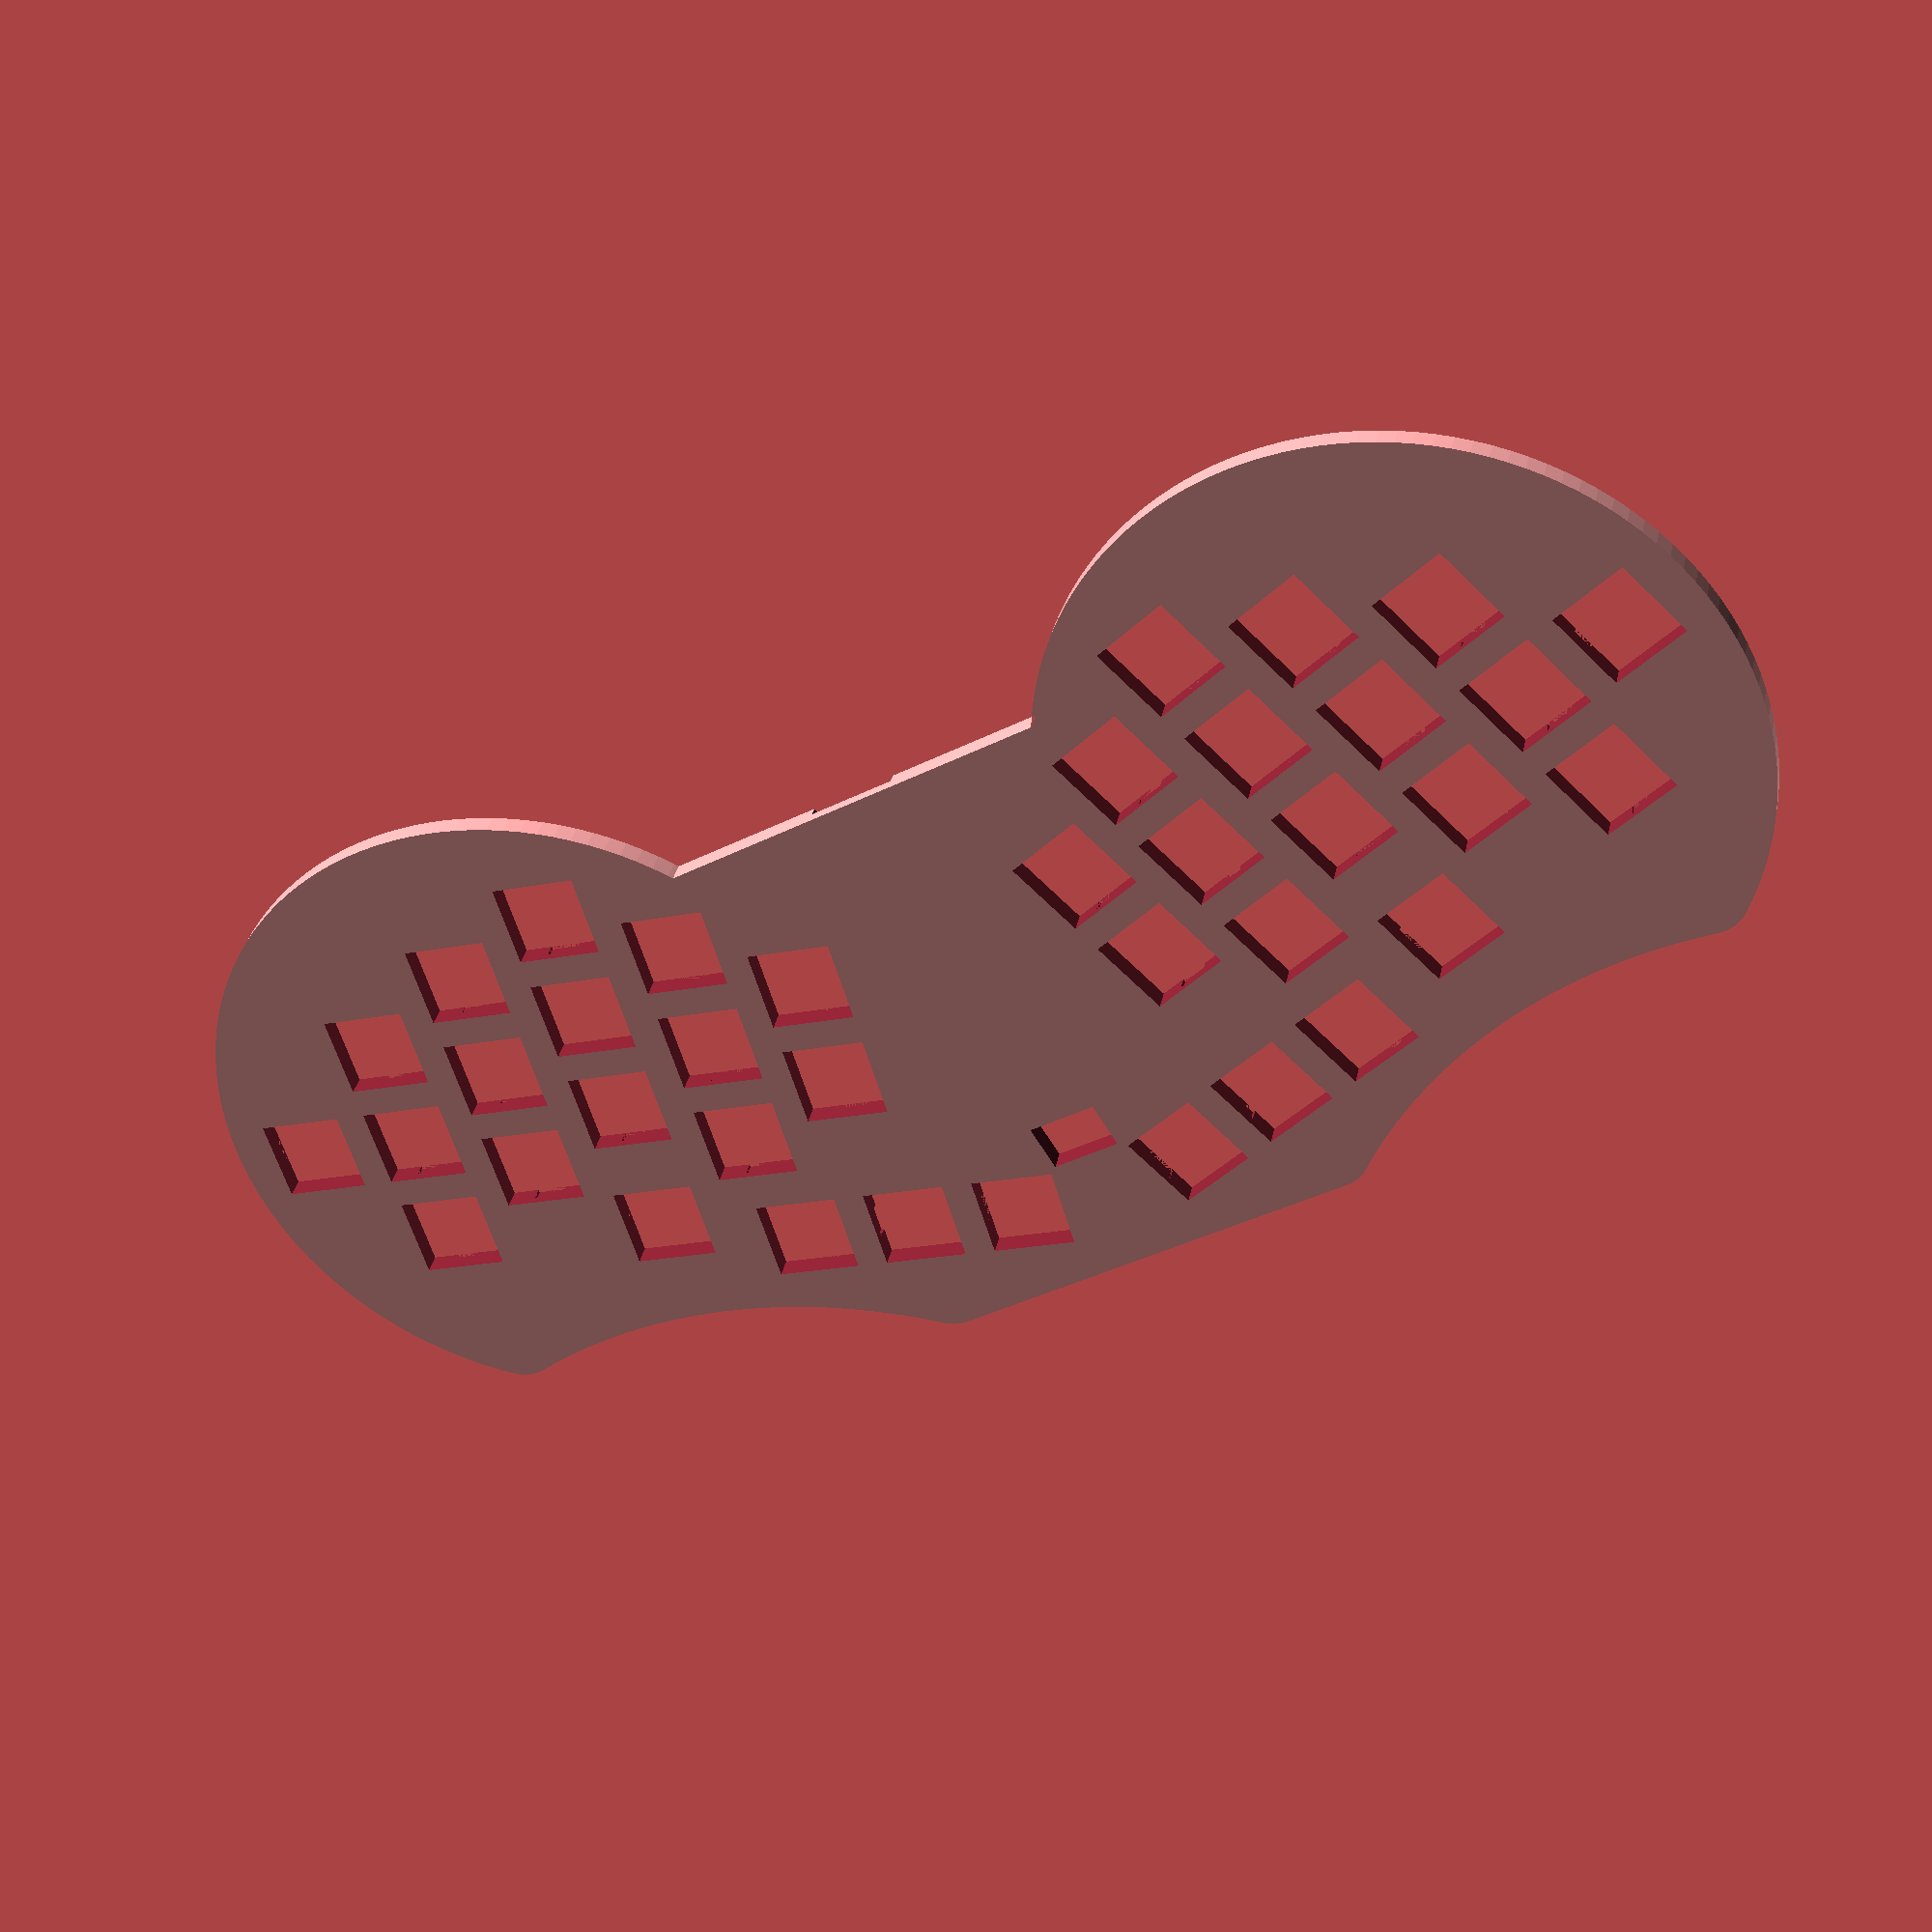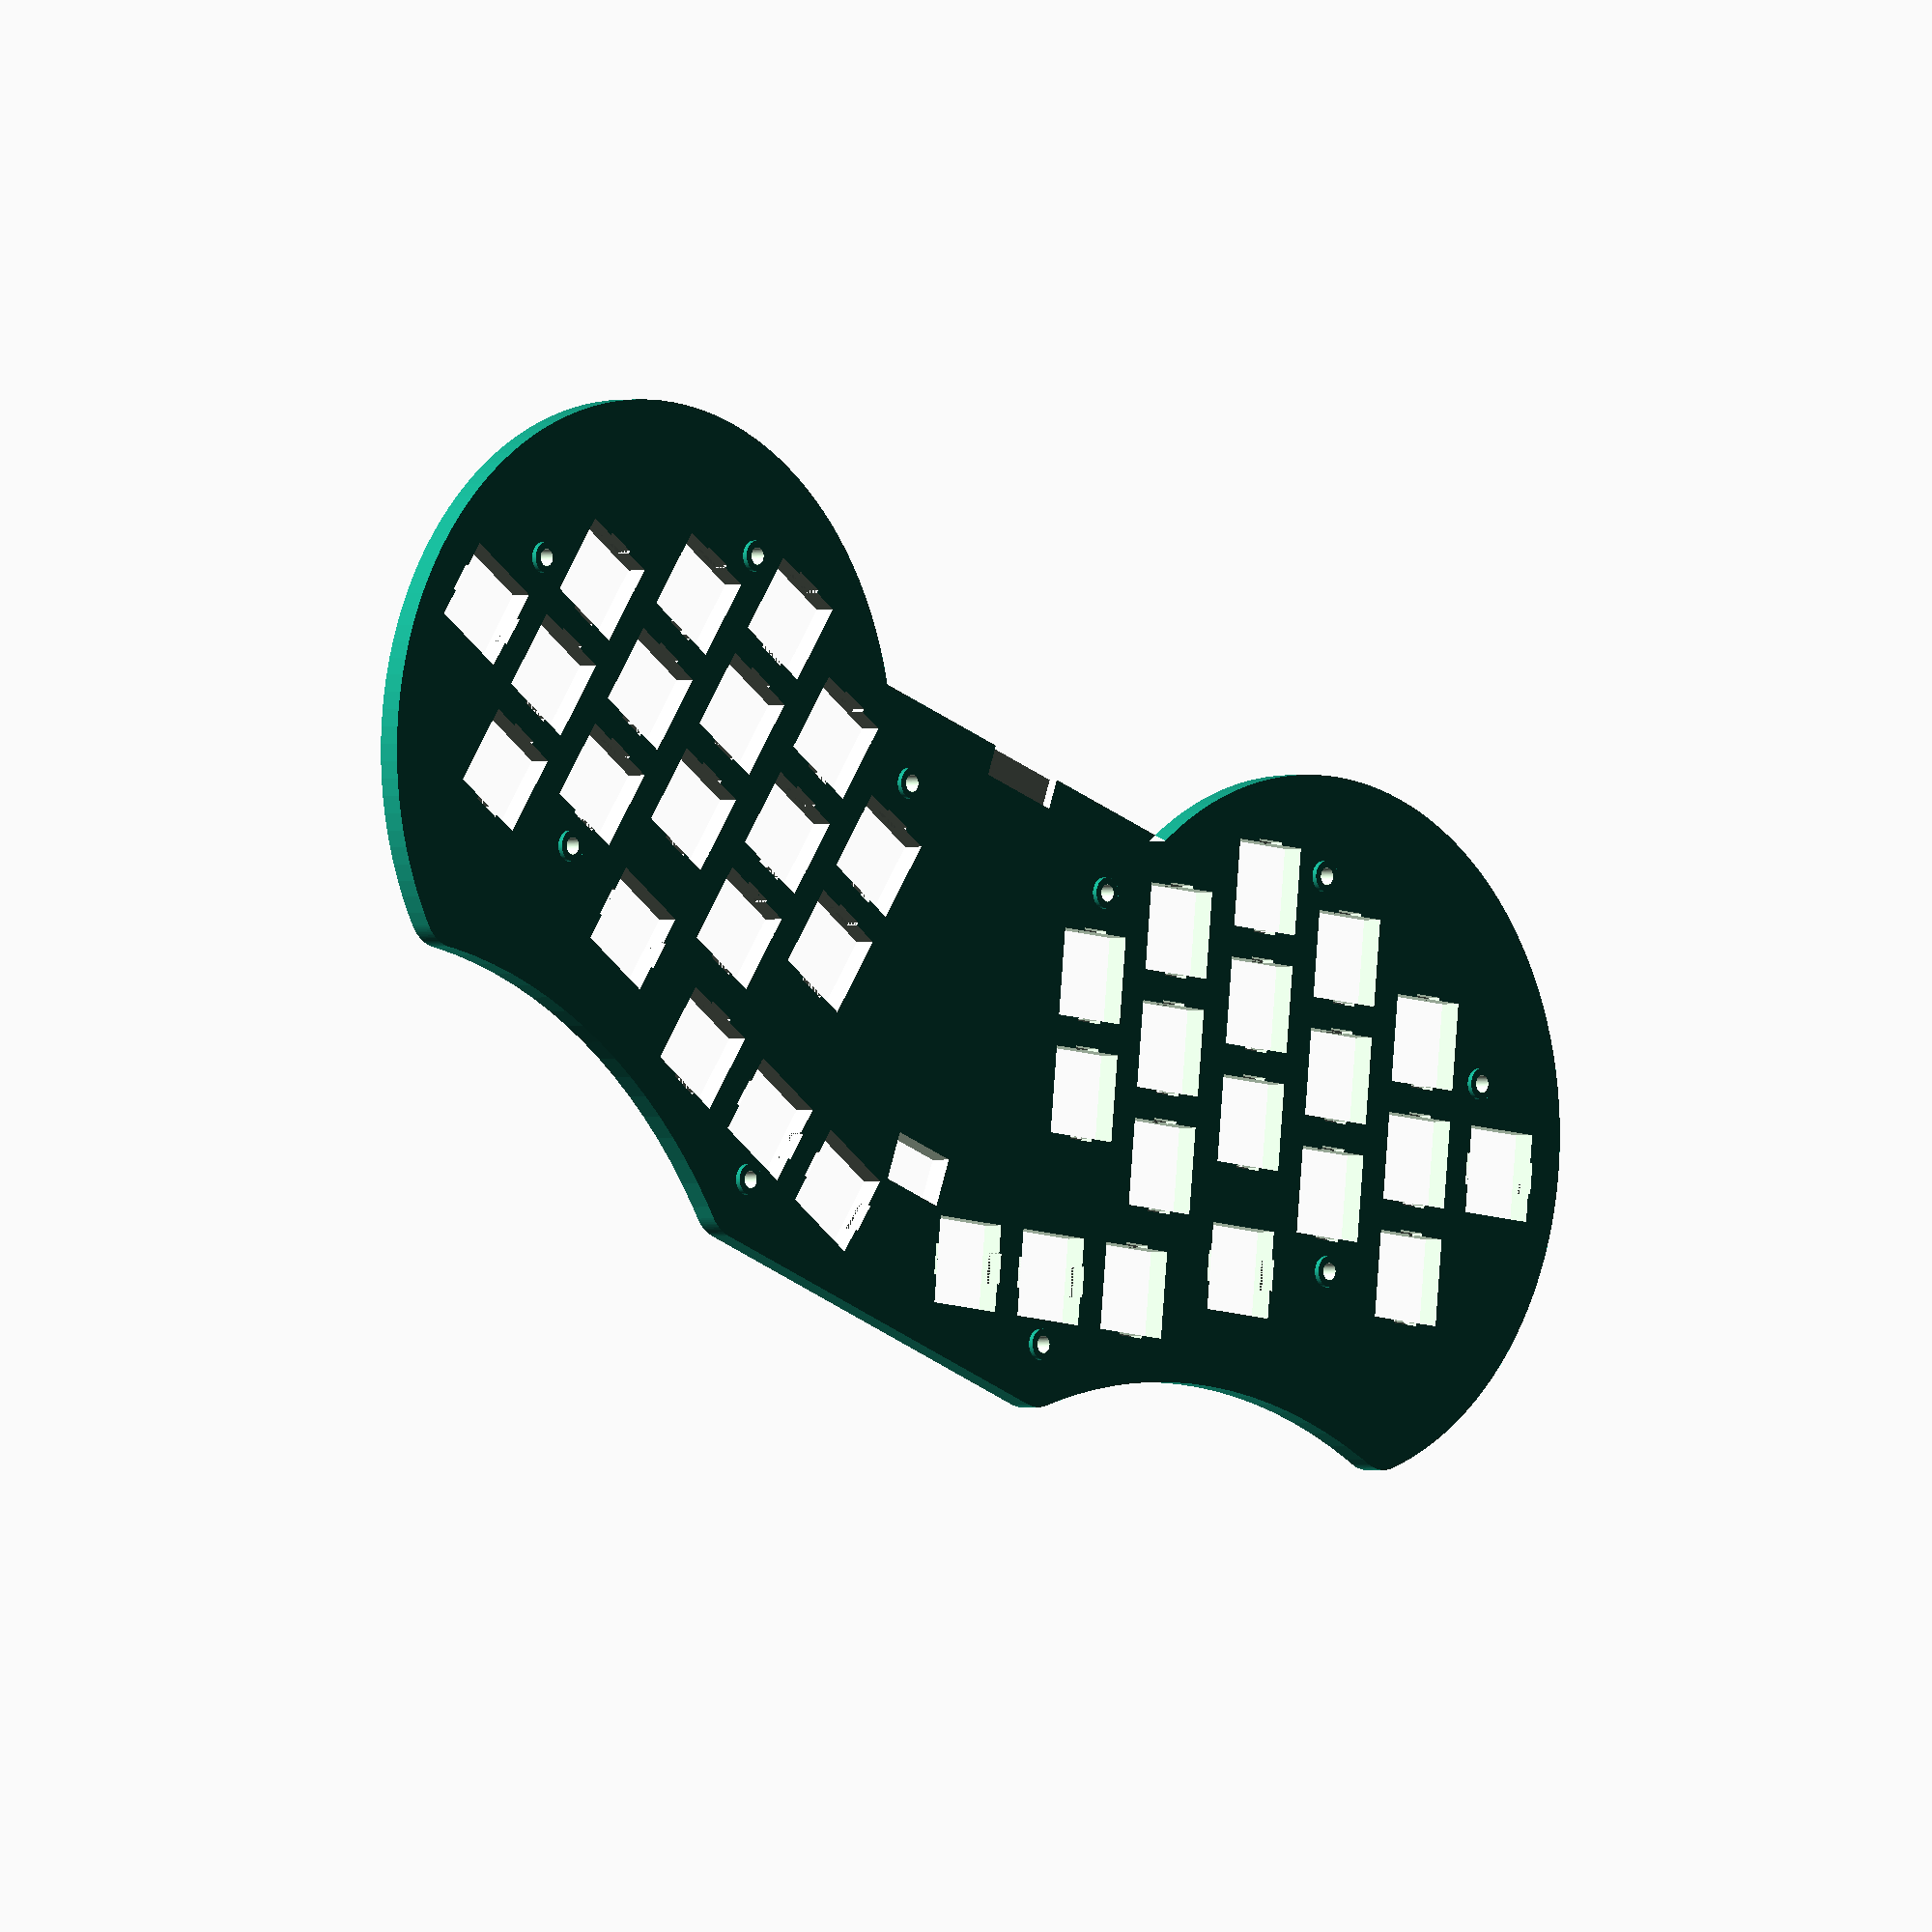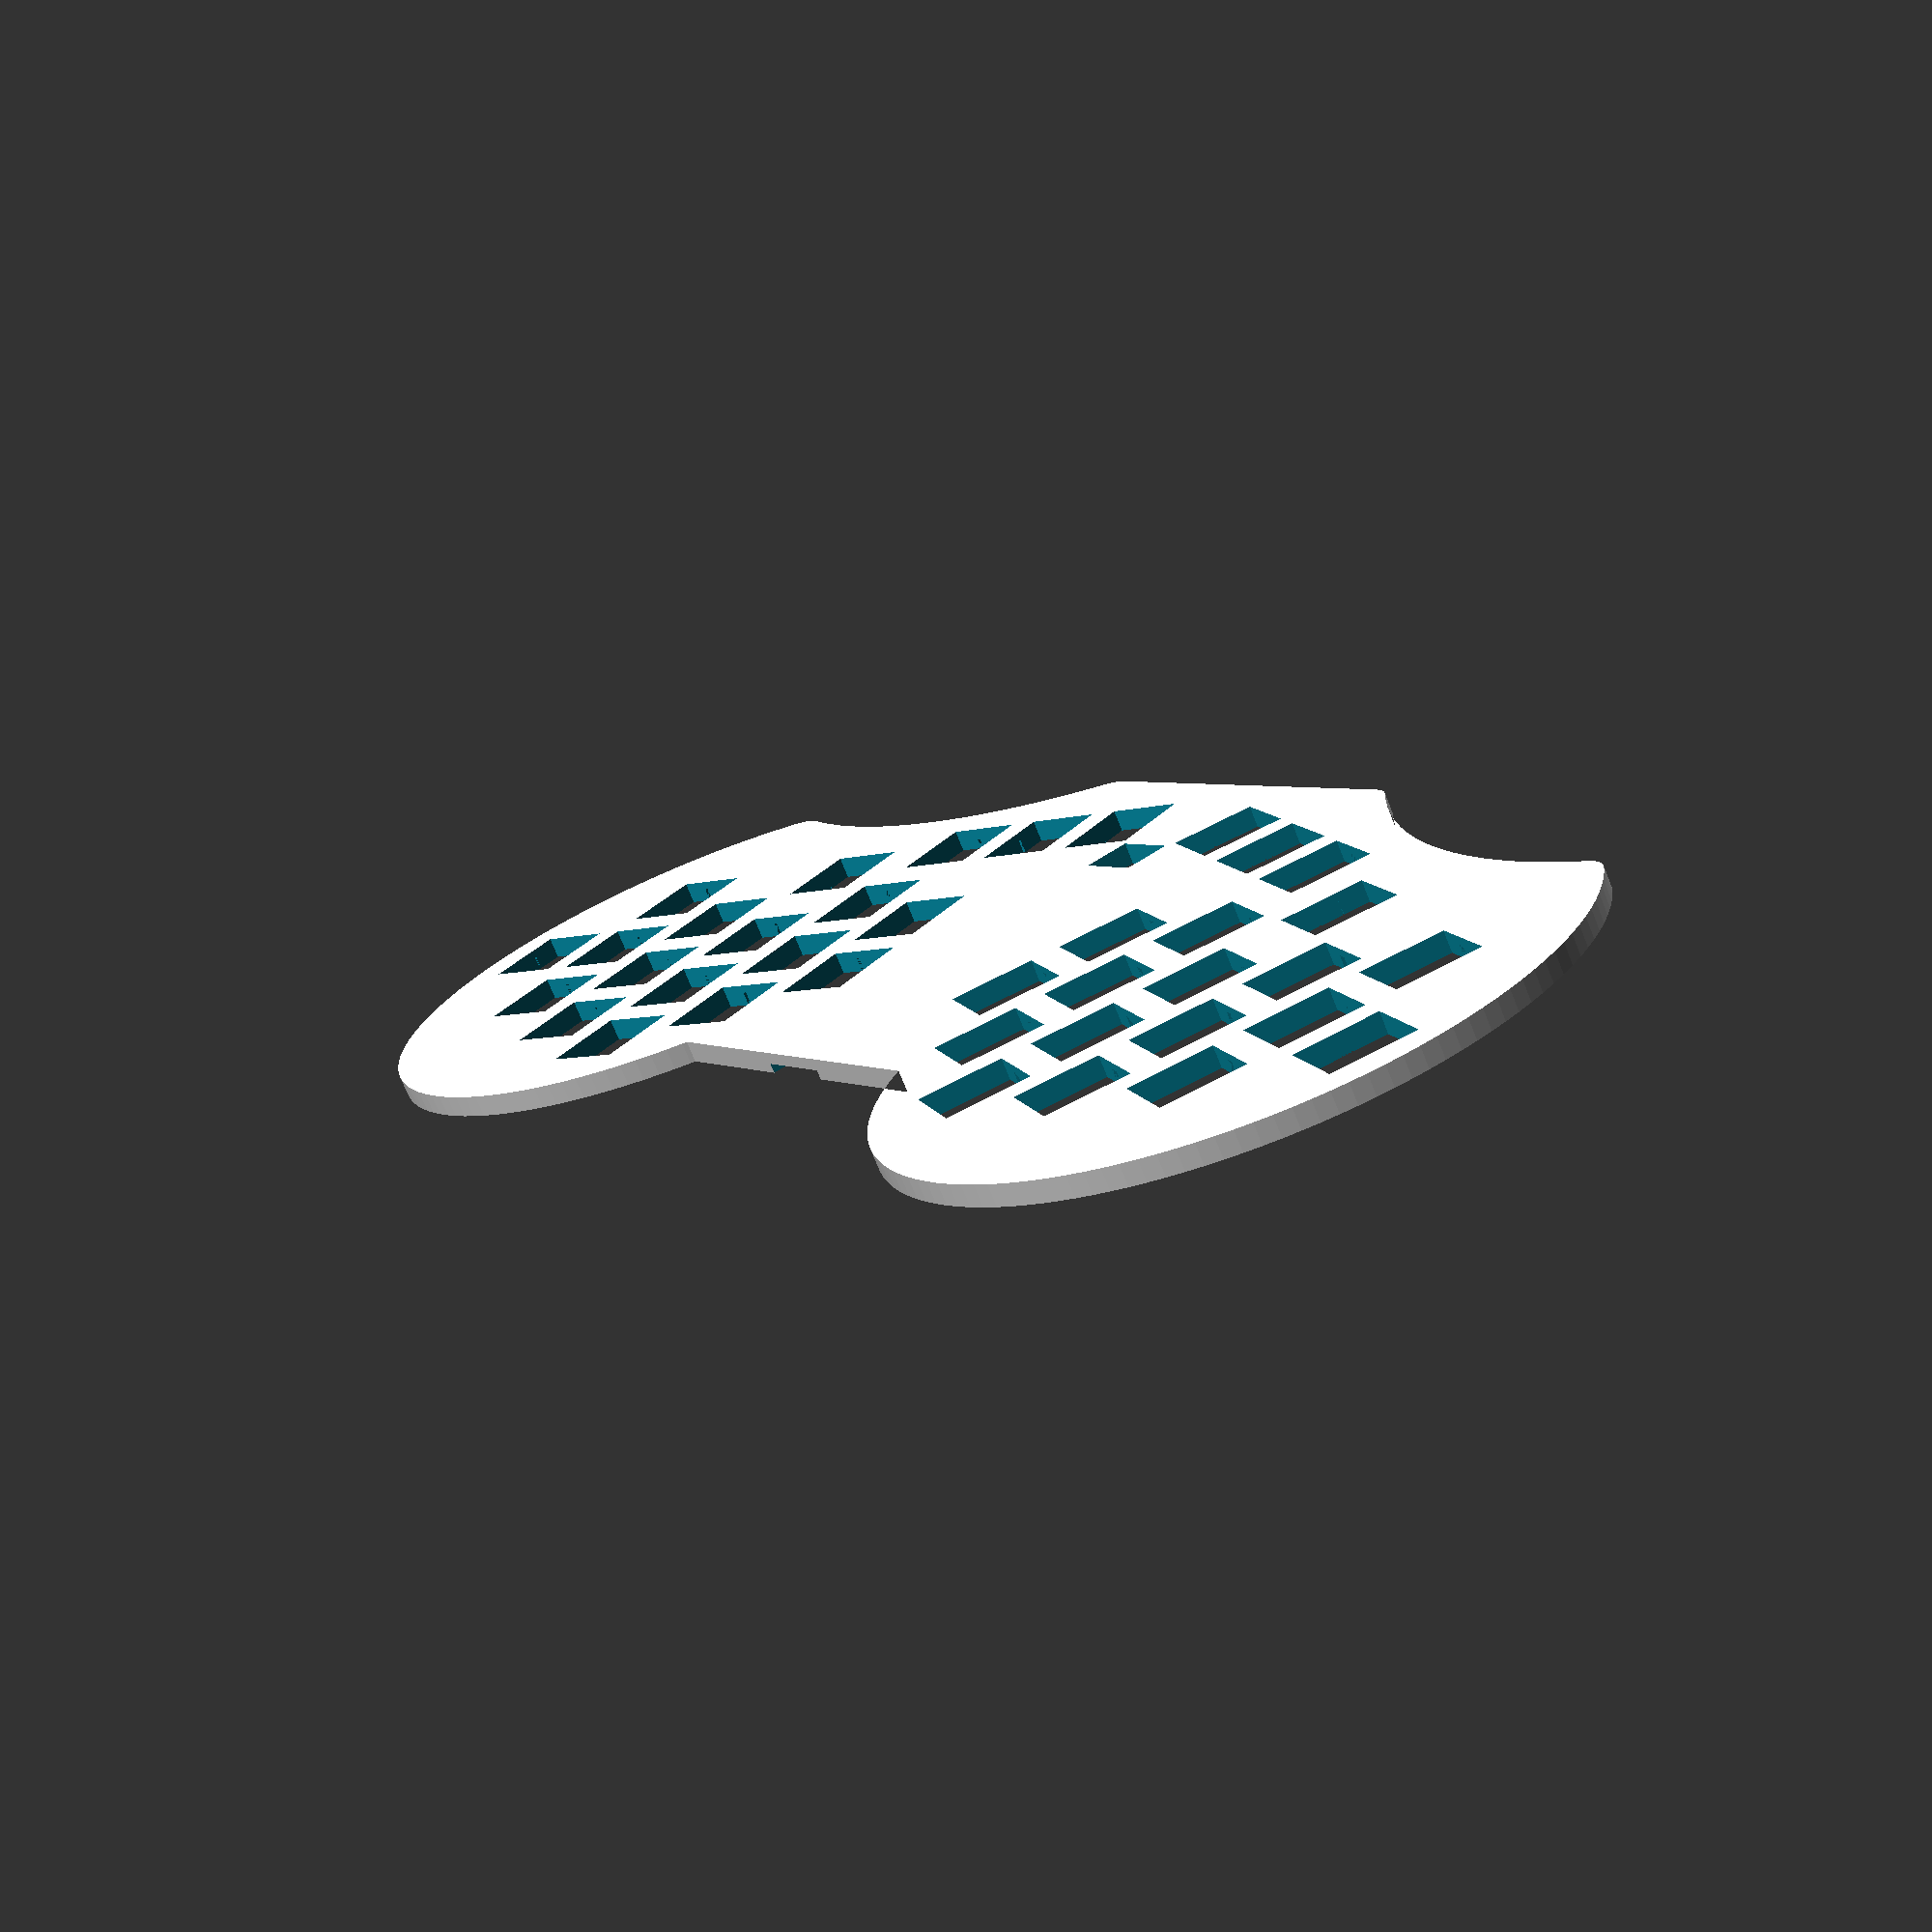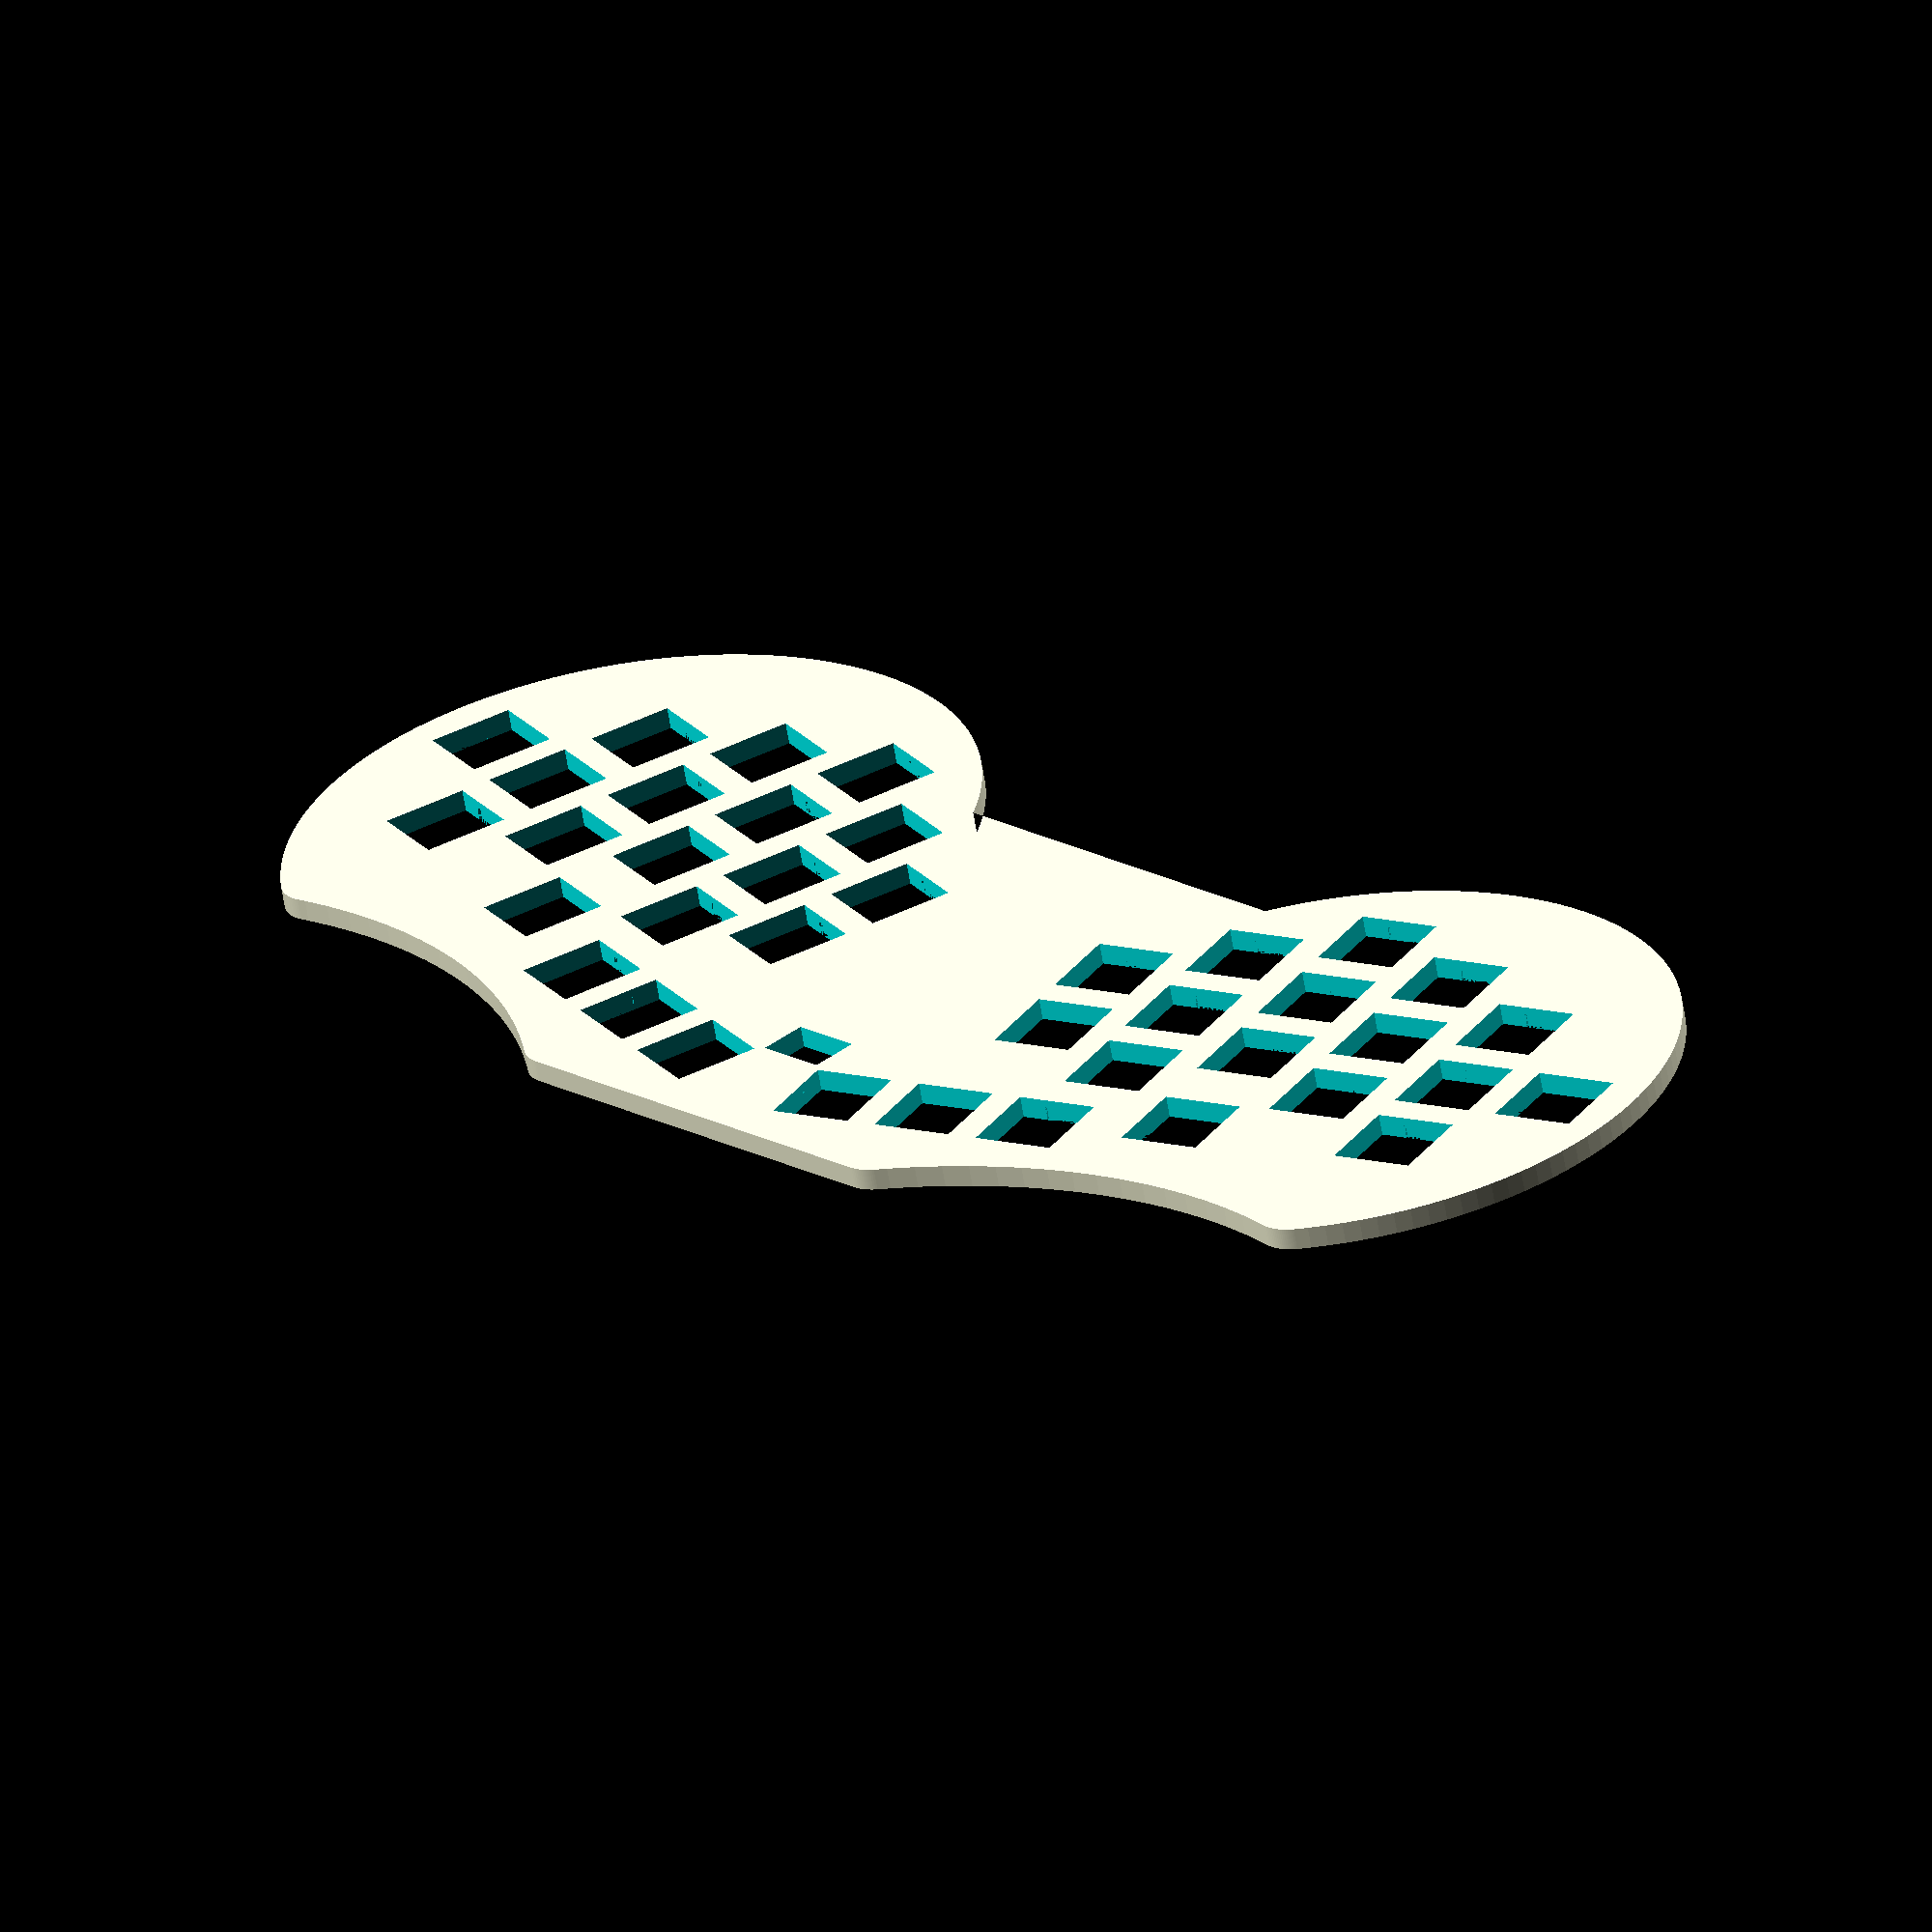
<openscad>
// Acacia V2
//
// A Mechanical Keyboard

$fn = 128;

// All constants are in mm
height = 4.6;
feet_height = 8;
wall = 4;
pcb_height = 1.2;
mountin_hole = 3;
membrane = 1;
key_distance = 19;
key_hole = 14;
key_tab_indent = 0.5;
key_tab_width = 5.0;
key_tab_submersion = 1.3;

module mirror2(vector) {
  children();
  mirror(vector) children();
}

module keyholder () {
  margin = 0.5;
  h = height+(2*margin);
  translate([0,0,-0.5]) {
    union() {
      // hole
      linear_extrude(h) {
        square(key_hole, center=true);
      }
      // botton indent for lock
      linear_extrude(h-margin-key_tab_submersion) {
        mirror2([0,1,0]) {
          translate([0,-(key_hole+key_tab_indent)/2,0]) {
            square([key_tab_width,key_tab_indent], center=true);
          }
        }
      }
    }
  }
}

module key (units) {
  union() {
    keyholder();
    // Outline of keycap, hidden by default
    *translate([0,0,height-1]) {
      linear_extrude(2) {
        square([key_distance*units-1,key_distance-1], center=true);
      }
    }
  }
}

module array (count, distance) {
  for (i=[0:1:count-1]) {
    translate([0,distance*i,0])
      children();
  }
}

module turn (degree) {
  rotate([0,0,degree])
    children();
}

module two_keys () {
  array(2, key_distance)
    key(1);
}

module three_keys () {
  array(3, key_distance)
    key(1);
}

module four_keys () {
  three_keys();
  translate([key_distance,key_distance,0]) turn(90) key(1.5);
}

module five_keys () {
  three_keys();
  translate([key_distance,key_distance/2,0]) two_keys();
}

module index_finger_full () {
  turn(15) mirror([1,0,0]) five_keys();
}

module middle_finger () {
  turn(15) three_keys();
}

module ring_finger () {
  turn(15) three_keys();
}

module pinky_full () {
  turn(15) four_keys();
}

module thumbs () {
  translate([71.7,80]) turn(-75) key(1.5);
  translate([50,68]) turn(15) key(1);
  translate([31.5,63]) turn(-75) key(1.5);
  translate([13,58]) turn(-75) key(1);
}

module right_hand () {
  translate([49,89,0]) index_finger_full();
  translate([65.5,103,0]) middle_finger();
  translate([86.5,99,0]) ring_finger();
  translate([108,93,0]) pinky_full();
  thumbs();
}

module plate_2d () {
  minkowski() {
    difference() {
      union() {
        translate([8,46,0]) square([100,82]);
        translate([82,104]) circle(50);
      }
      translate([98,-33,0]) circle(100);
    }
    circle(7);
  }
}

module interior_2d () {
  offset(-wall) plate_2d();
}

module interior_3d () {
  translate([0,0,-0.5]) {
    linear_extrude(feet_height+0.5) {
      interior_2d();
    }
  }
}

module plate_3d () {
  difference() {
    linear_extrude(height+feet_height) {
      plate_2d();
    }
    interior_3d();
  }
}

module right_side () {
  difference() {
    plate_3d();
    translate([3,-3,feet_height]) right_hand();
  }
}

module left_side () {
  mirror([1,0,0]) right_side();
}

// Complete 2D area without holes
module complete_2d () {
  difference () {
    union () {
      mirror2([1,0,0]) plate_2d();
      translate([0,87,0]) square([35,96], center=true);
    }
    *translate([0,133,0]) square([38,10], center=true);
    *translate([-18,150,0]) circle(22);
    *translate([18,150,0]) circle(22);
  }
}

*complete_2d();

module standoff () {
  difference() {
    translate([0,0,pcb_height]) {
      linear_extrude(membrane) circle(mountin_hole / 2 + 1);
    }
    translate([0,0,-1]) {
      linear_extrude(pcb_height + membrane + 2) 
        circle(mountin_hole / 2 - 0.1);
    }
  }
}

module standoffs_placement () {
  mirror2([1,0,0]) {
    translate([36,49,0]) children();
    translate([93,84,0]) children();
    translate([115,125,0]) children();
    translate([70,143,0]) children();
    translate([24,122,0]) children();
  }
}

module standoffs () {
  standoffs_placement() {
    standoff();
  }
}

module complete_interior_3d () {
  translate([0,0,-0.5]) {
    difference() {
      linear_extrude(feet_height+0.5+membrane) {
        offset(-wall) complete_2d();
      }
      translate([0,0,feet_height-0.5]) standoffs();
    }
  }
}

module complete_keyboard_3d () {
  difference() {
    linear_extrude(height+feet_height) {
      complete_2d();
    }
    complete_interior_3d();
  }
}

module keyboard () {
  difference () {
    complete_keyboard_3d();
    mirror2([1,0,0]) {
      translate([3,-3,feet_height]) right_hand();
    }
  }
}

*keyboard();

module holes () {
  standoffs_placement() {
    translate([0,0,-1]) {
      linear_extrude(height + membrane - 1) 
        circle(mountin_hole / 2 - 0.1);
    }    
  }
}

module plate () {
  difference() {
    union() {
      translate([0,0,membrane])
      difference() {
        linear_extrude(height-membrane) {
          complete_2d();
        }
        // cut out for flat cable
        translate([0,0,-1]) {
          linear_extrude(height-membrane + 2) {
            translate([0,65,0]) square([12,8], center=true);
          }
        }
        // cut out for USB plug
        translate([0,0,-2]) {
          linear_extrude(height-membrane) {
            translate([0,135,0]) square([15,10], center=true);
          }
        }
      }  
      translate([0,0,-membrane]) standoffs();
    }
    holes();
    mirror2([1,0,0]) {
      translate([3,-3,0]) right_hand();
    }
  }
}

// top plate for 3D printing
plate();

// trackpad
*translate([0,85,0]) circle(20);


module pcb () {
  linear_extrude(pcb_height) {
    difference() {
      offset(-wall-1) complete_2d();
      projection(cut=true) holes();
    }
  }
}

// guide for placing the switches & holes on the pcb
*projection() difference() {
  pcb();
  mirror2([1,0,0]) {
    translate([3,-3,-key_tab_submersion/2]) right_hand();
  }
}

// pcb outline
*projection() {
  linear_extrude(pcb_height) {
    offset(-wall-1) complete_2d();
  }
}

</openscad>
<views>
elev=145.2 azim=148.3 roll=168.2 proj=p view=solid
elev=181.0 azim=159.2 roll=45.8 proj=o view=solid
elev=72.7 azim=236.2 roll=21.7 proj=p view=solid
elev=62.7 azim=46.1 roll=9.3 proj=o view=wireframe
</views>
